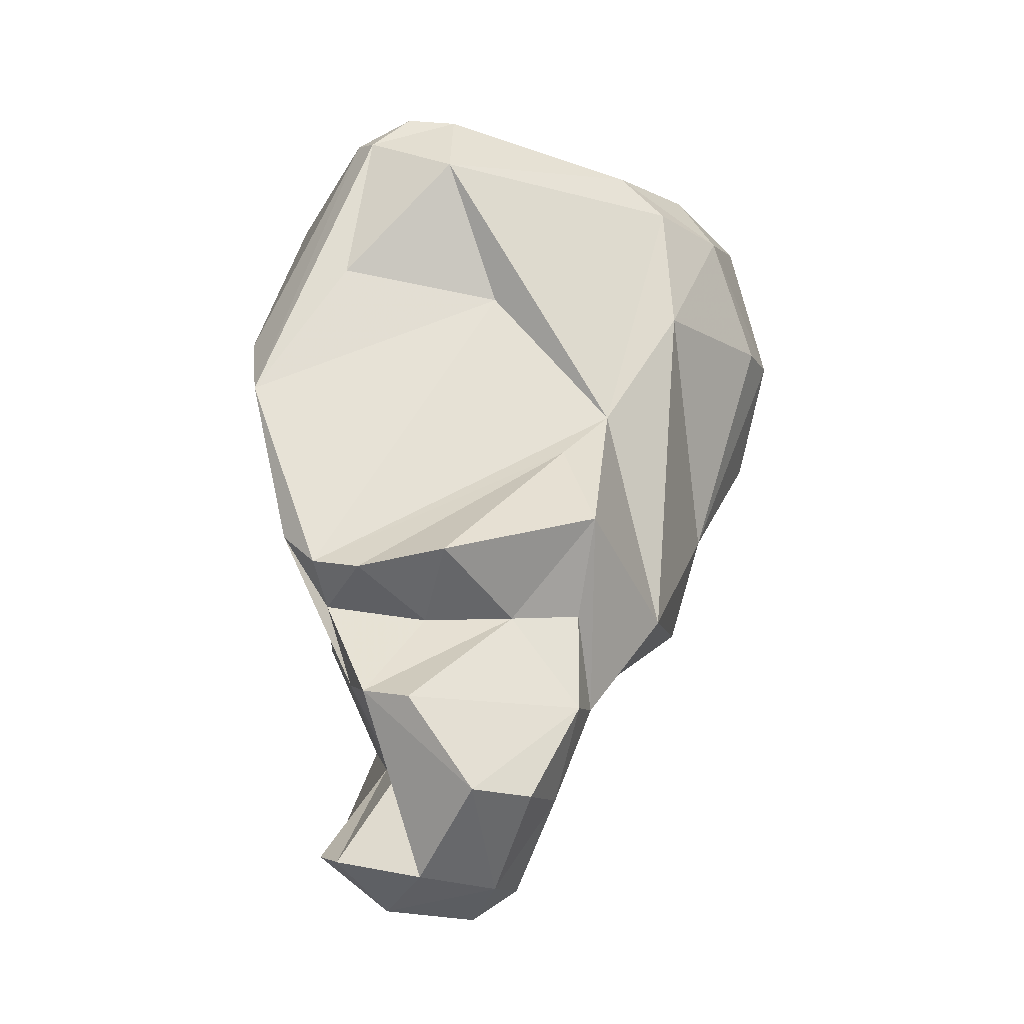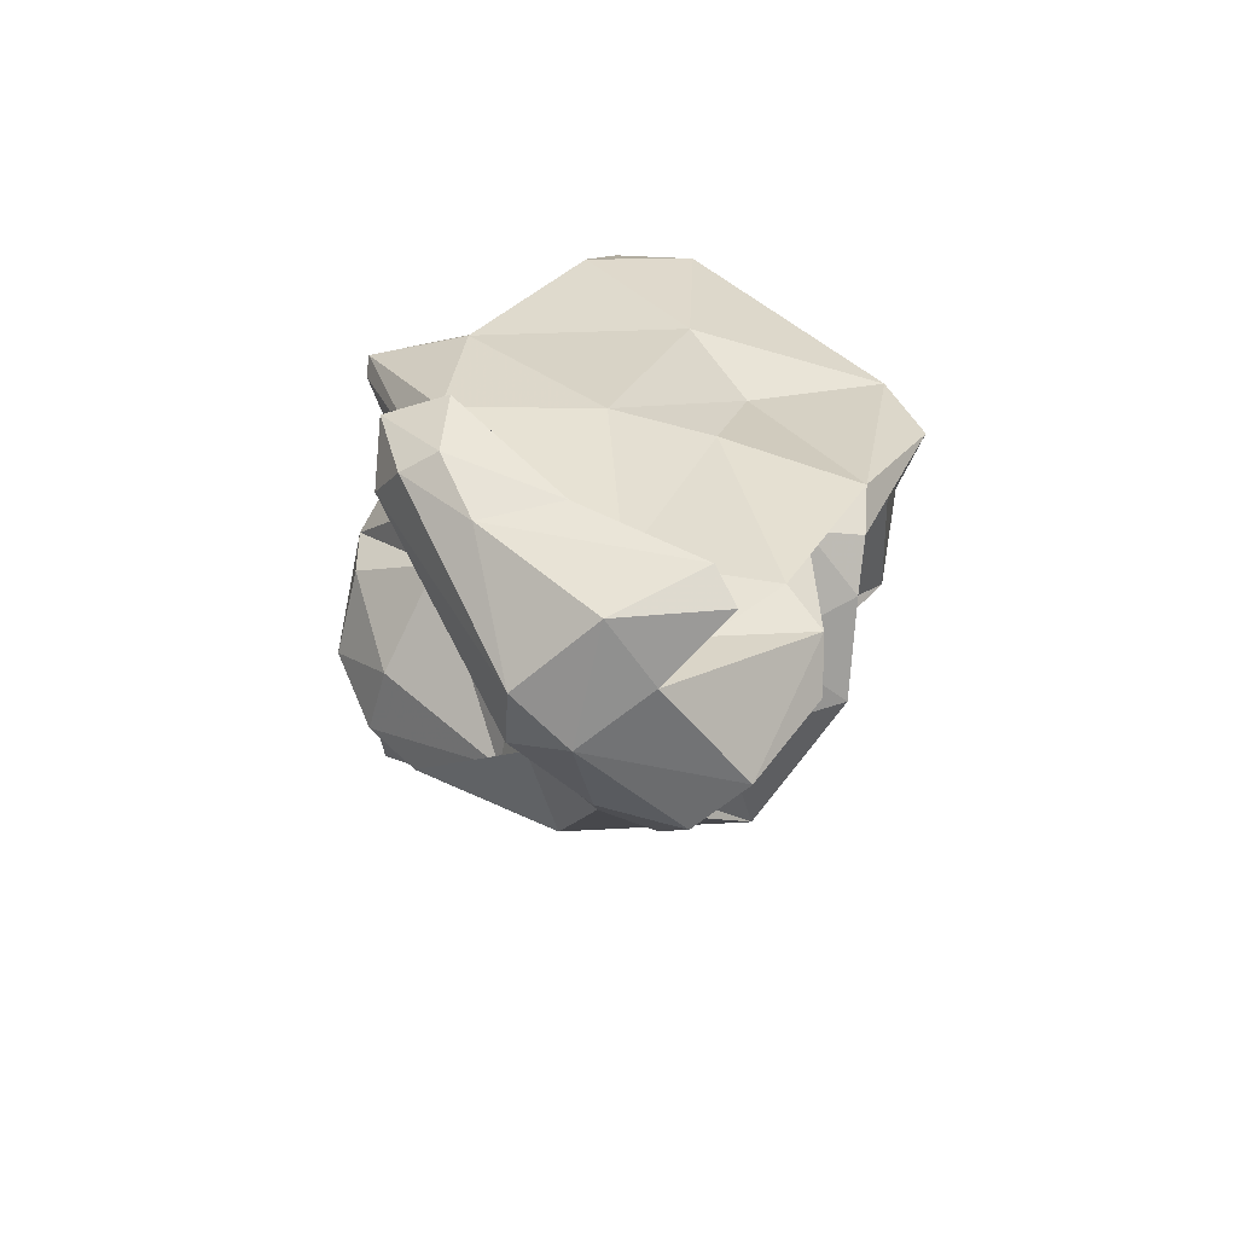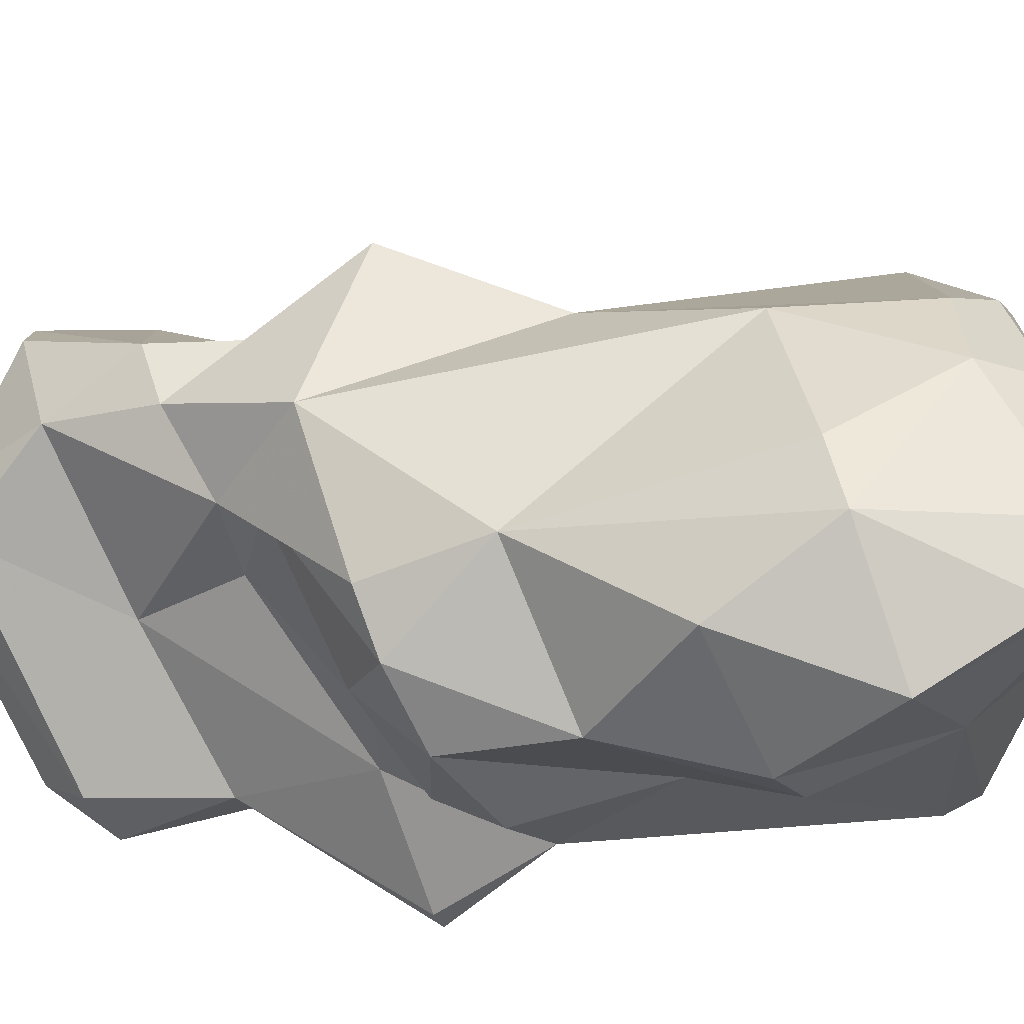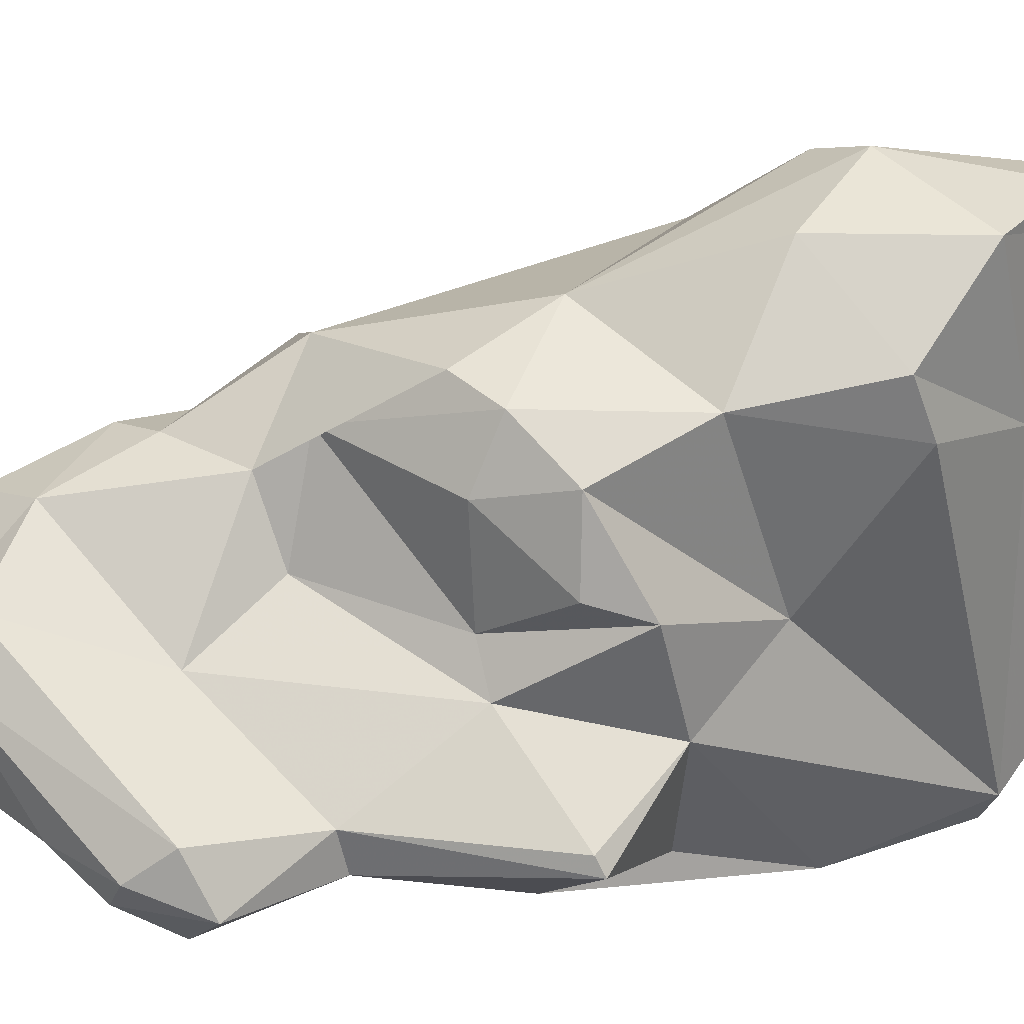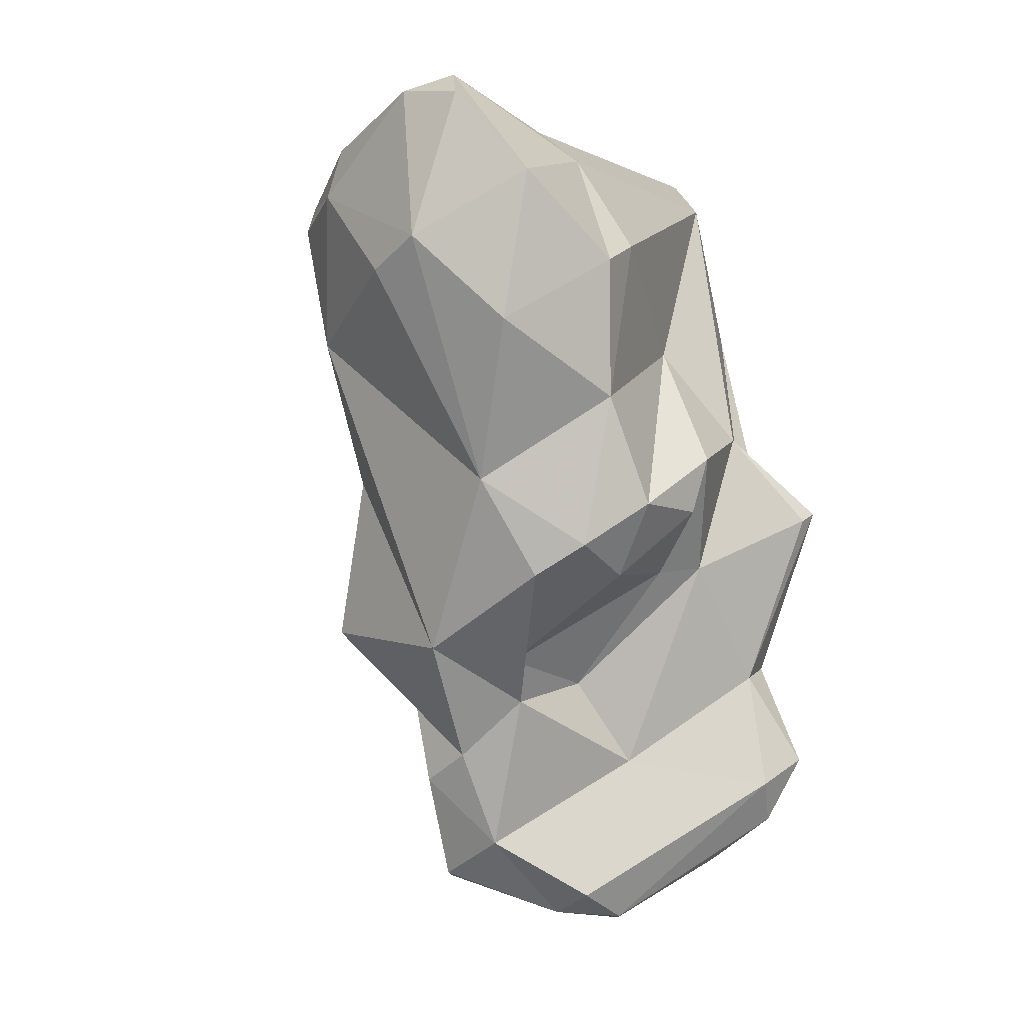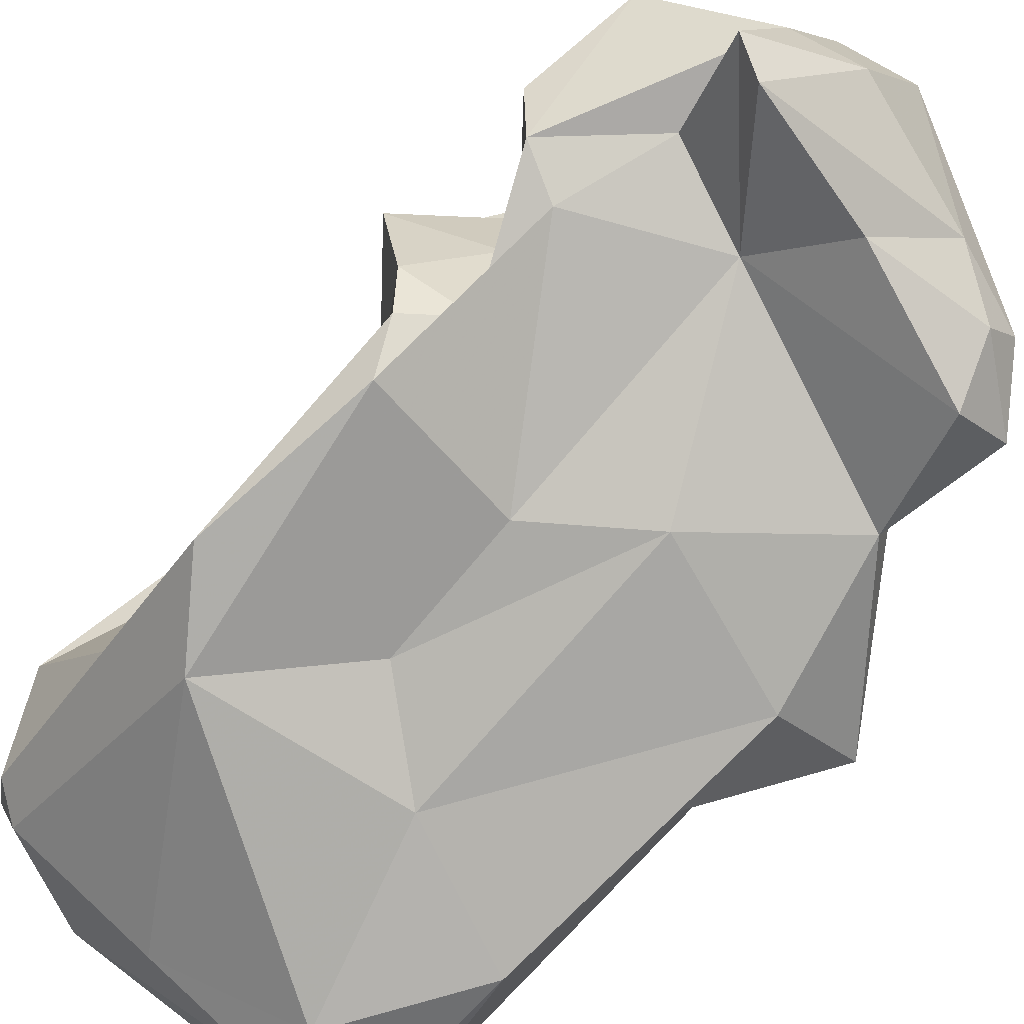
<metadata>
{"format":"obj","ext":"obj","renderer":"f3d","projection":"perspective","resolution":1024,"background":"white","views":[{"elev":-36.7,"azim":100.7,"up":"+Z"},{"elev":-72.3,"azim":-14.0,"up":"+Z"},{"elev":63.8,"azim":-79.9,"up":"+Y"},{"elev":17.2,"azim":-105.0,"up":"+Y"},{"elev":-6.1,"azim":-142.3,"up":"+Z"},{"elev":-66.7,"azim":153.8,"up":"+Y"}]}
</metadata>
<code>
v 165.3 285.5 70.97
v 165.2 284.9 71.24
v 166.3 294 70.9
v 166.3 284.3 62.36
v 166.6 286.2 61.52
v 167.4 285.9 65.33
v 167.9 283.4 70.36
v 166.3 296.1 78.8
v 167.1 285.2 60.25
v 166.3 291.3 70.85
v 166.1 290.7 72.72
v 166.8 295.4 74.39
v 167.9 288.5 69.17
v 167.7 295.6 69.49
v 168.4 299.2 76.61
v 167.8 293.5 68.62
v 168 284.3 60.09
v 168.5 290 68.97
v 168.5 289.6 76.79
v 167.5 299 81.44
v 170.6 297.5 71.71
v 167.1 287.3 73.84
v 170.6 288.9 62.33
v 169.2 285.5 58.79
v 167.7 284.6 65.69
v 166.7 294.3 79.62
v 171.1 300.6 79.46
v 171.3 290.6 57.63
v 167.9 283.3 61.89
v 171 289.1 56.83
v 171.4 284.6 59.53
v 169.3 293.8 83.11
v 169.3 283.5 74.16
v 170 299.6 84.32
v 170.9 281.9 78.72
v 171.6 294.4 65.8
v 171.2 283.3 83.72
v 169.3 296.2 68.52
v 171.6 284.1 84.61
v 171.5 290.8 65.09
v 172.2 293.3 64.42
v 172.2 283.9 67.5
v 172.8 286.5 56.52
v 172.9 291.1 85.4
v 172 282.3 83.56
v 172.9 290.2 56.95
v 173 300.2 78.64
v 176.3 293.1 85.98
v 174.6 288 56.77
v 173.8 296.2 66.22
v 175.2 284.8 57.5
v 176 299.3 81.78
v 174.4 293.8 62.56
v 176.5 298.1 83.76
v 176.4 292.1 58.31
v 171.2 298.3 85.47
v 174.5 282.7 76.04
v 172.2 299.7 84.72
v 174 292.4 59.45
v 174.9 282.2 83.6
v 173.3 286.4 61.65
v 175.5 284.3 69
v 175.9 285.6 56.84
v 178.2 288.2 85.88
v 179.8 284.2 67.24
v 177.7 286.2 62.4
v 173.4 283.2 85
v 175.7 287.4 59.9
v 175.4 290.9 86.29
v 177.7 290.4 58.08
v 179.9 286.7 84.97
v 177.4 297.7 76.95
v 176 293.6 61.68
v 178.9 287 61.41
v 176.7 293.8 64.88
v 177.9 288.7 64.58
v 174.5 281.5 81.84
v 176.6 283.9 73.24
v 177.9 295.2 72.31
v 177.5 291.6 64.55
v 178.2 285.4 65.28
v 178.4 283.7 82.96
v 178.5 297.6 81.23
v 179.2 288.6 60.81
v 179.3 294.8 66.98
v 178.5 293.6 70.54
v 180.7 290 65.39
v 180 285.3 66
v 180.2 287 65.46
v 180.8 282.8 75.24
v 183.4 290.5 80.41
v 181.9 283.4 72.25
v 180.2 291.5 76.53
v 182.5 286.8 82.94
v 182.1 286.5 77.06
v 181.2 288.9 84.89
v 183.2 287.5 82.15
v 179.5 296.2 82.46
v 182.6 290.4 83.3
v 182.8 288.8 83.58
g foo
f 29 4 17
f 31 29 17
f 5 9 4
f 17 4 9
f 24 17 9
f 31 17 24
f 31 24 51
f 63 51 43
f 51 24 43
f 30 24 9
f 30 9 5
f 43 24 30
f 49 63 43
f 5 28 30
f 46 43 30
f 46 49 43
f 46 30 28
f 25 4 29
f 25 6 4
f 61 25 29
f 6 5 4
f 29 31 61
f 61 31 51
f 23 5 6
f 51 63 61
f 68 61 63
f 63 49 68
f 68 49 74
f 23 28 5
f 74 49 70
f 70 49 46
f 23 59 28
f 46 28 59
f 55 46 59
f 55 70 46
f 25 7 2
f 42 7 25
f 61 42 25
f 6 2 1
f 25 2 6
f 62 42 61
f 1 13 6
f 62 61 66
f 6 13 23
f 68 66 61
f 74 66 68
f 13 40 23
f 84 74 70
f 40 41 23
f 23 41 59
f 55 73 70
f 70 73 84
f 41 53 59
f 59 53 73
f 73 55 59
f 33 2 7
f 7 42 57
f 22 2 33
f 22 1 2
f 13 1 22
f 22 11 13
f 65 62 66
f 65 66 81
f 18 13 11
f 81 66 74
f 18 11 10
f 76 81 74
f 18 10 16
f 13 18 40
f 80 76 74
f 3 10 11
f 36 40 18
f 80 74 84
f 16 10 3
f 3 14 16
f 36 18 16
f 80 84 73
f 36 16 14
f 41 40 36
f 75 80 73
f 36 14 38
f 41 36 38
f 41 50 53
f 75 73 53
f 50 41 38
f 35 33 7
f 57 35 7
f 22 35 37
f 35 22 33
f 57 42 78
f 62 78 42
f 62 65 78
f 22 37 19
f 65 81 88
f 22 19 11
f 89 88 81
f 89 81 76
f 76 87 89
f 87 76 80
f 11 19 3
f 19 12 3
f 14 3 12
f 85 80 75
f 87 80 85
f 21 14 12
f 21 38 14
f 50 85 53
f 75 53 85
f 38 21 50
f 77 35 57
f 77 57 90
f 45 35 77
f 90 57 78
f 37 35 45
f 65 92 90
f 65 90 78
f 88 92 65
f 19 37 26
f 19 26 12
f 79 88 86
f 86 88 89
f 87 86 89
f 12 26 8
f 85 86 87
f 8 15 12
f 85 79 86
f 12 15 21
f 85 50 79
f 60 77 82
f 82 77 90
f 60 45 77
f 82 71 60
f 94 82 90
f 92 94 90
f 37 45 67
f 67 45 60
f 71 67 60
f 94 92 97
f 39 37 67
f 97 92 95
f 69 39 67
f 93 95 92
f 88 93 92
f 32 26 37
f 32 37 39
f 93 88 79
f 26 32 8
f 20 8 32
f 8 20 15
f 72 79 50
f 47 72 21
f 72 50 21
f 27 15 20
f 27 21 15
f 27 47 21
f 94 71 82
f 67 71 64
f 69 67 64
f 93 91 95
f 91 97 95
f 44 39 69
f 32 39 44
f 79 91 93
f 83 91 79
f 56 32 44
f 79 72 83
f 20 32 56
f 56 34 20
f 83 72 52
f 72 47 52
f 34 27 20
f 27 34 58
f 58 52 27
f 52 47 27
f 100 96 94
f 96 71 94
f 100 94 97
f 64 71 96
f 99 100 97
f 69 64 48
f 96 48 64
f 99 96 100
f 91 99 97
f 54 96 99
f 91 98 99
f 44 69 56
f 56 69 48
f 54 48 96
f 98 54 99
f 98 91 83
f 58 56 48
f 58 48 54
f 52 54 98
f 83 52 98
f 52 58 54
f 58 34 56
g

</code>
